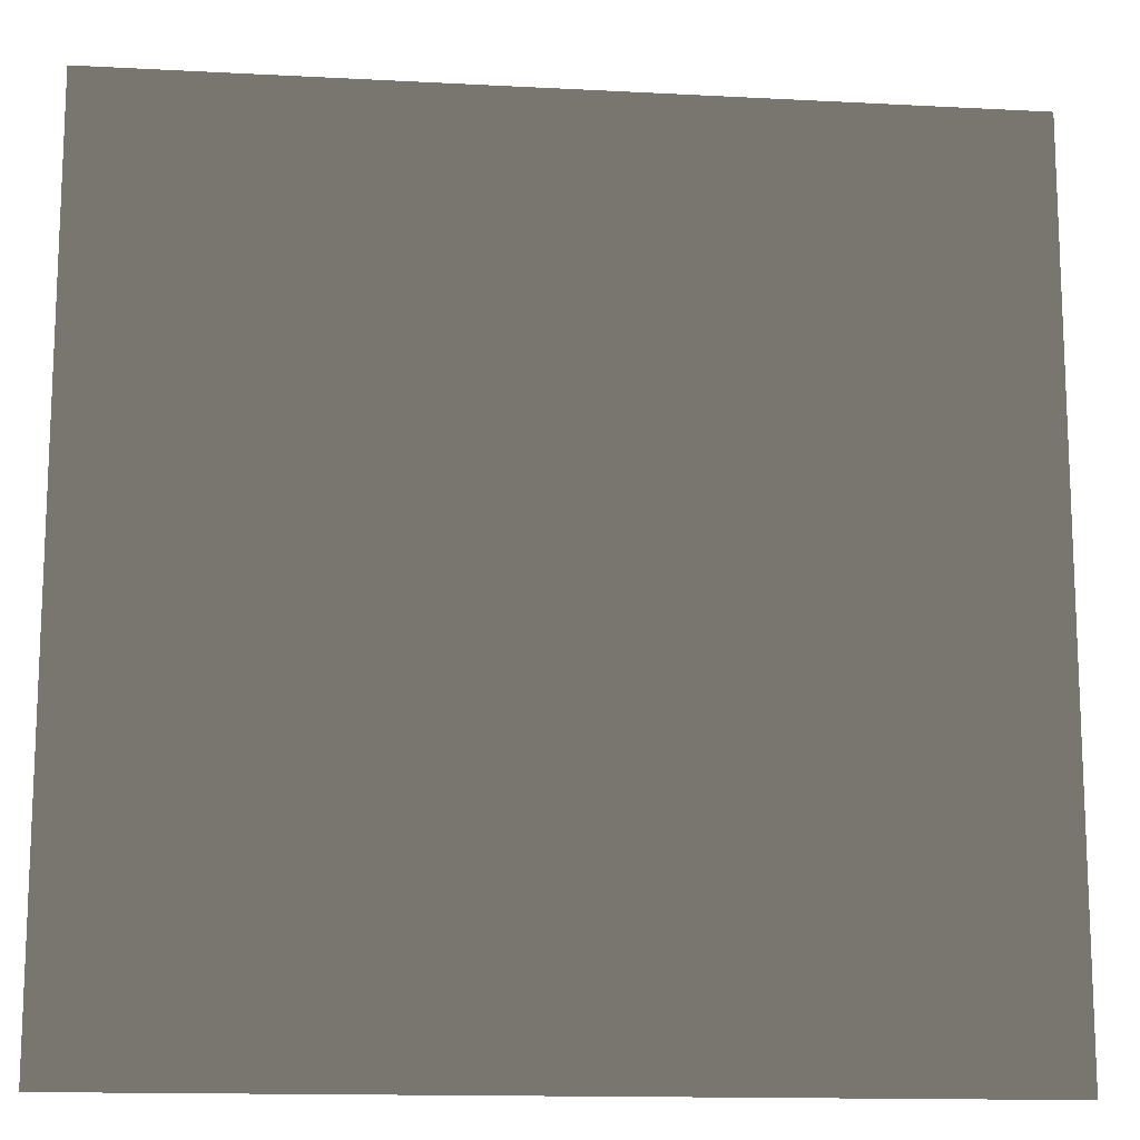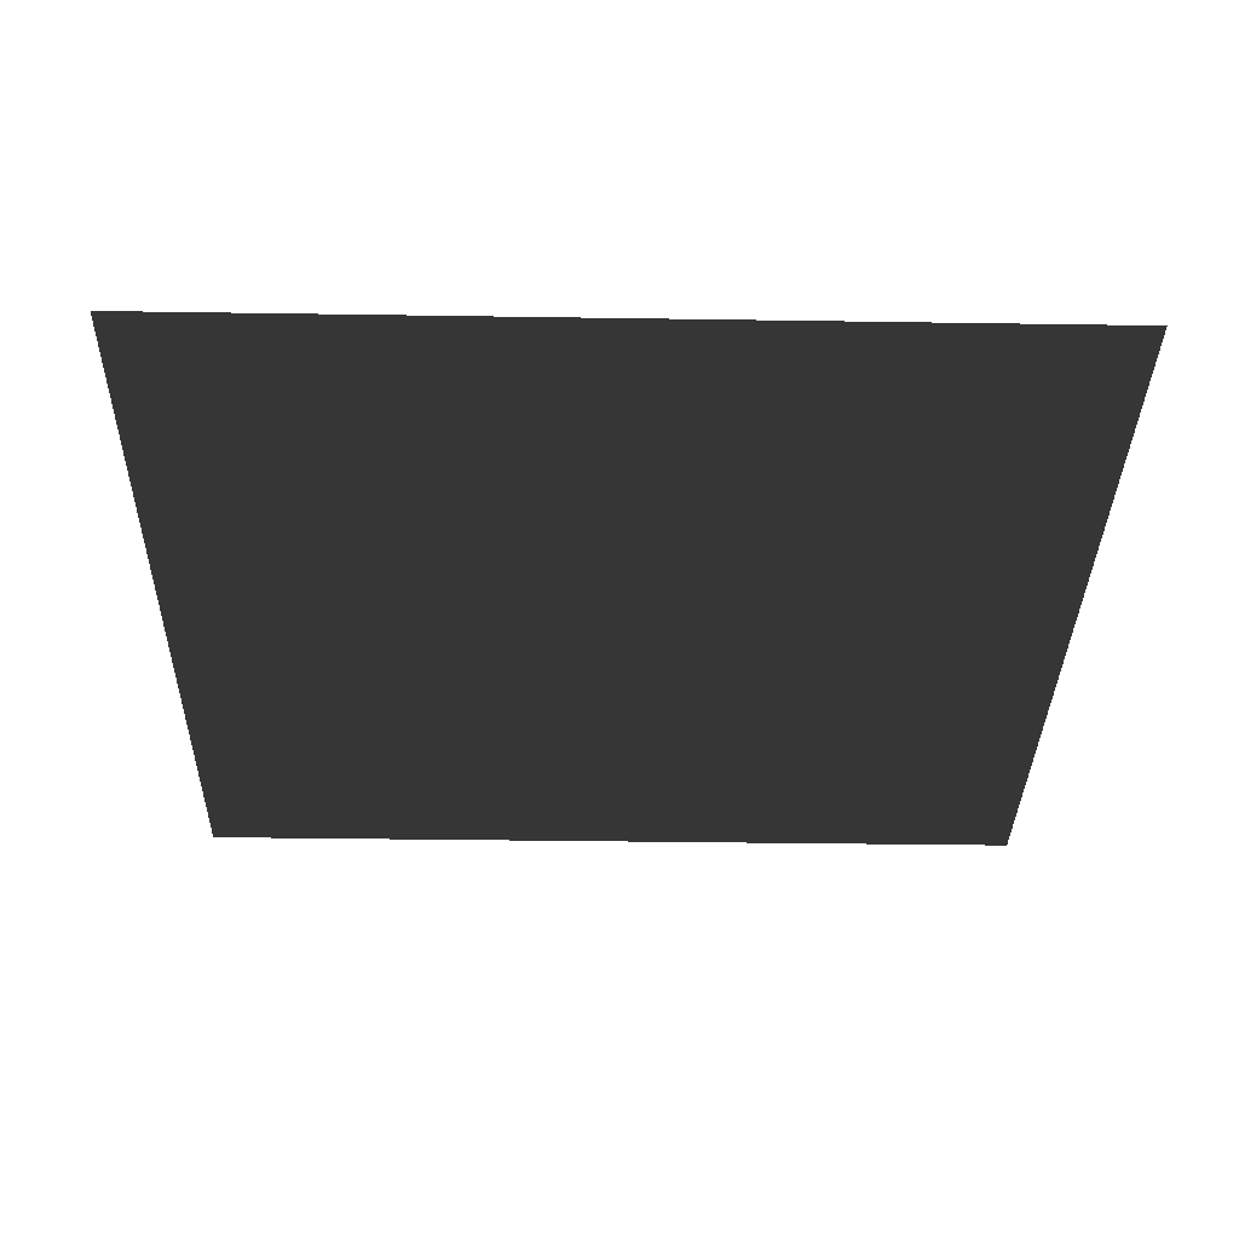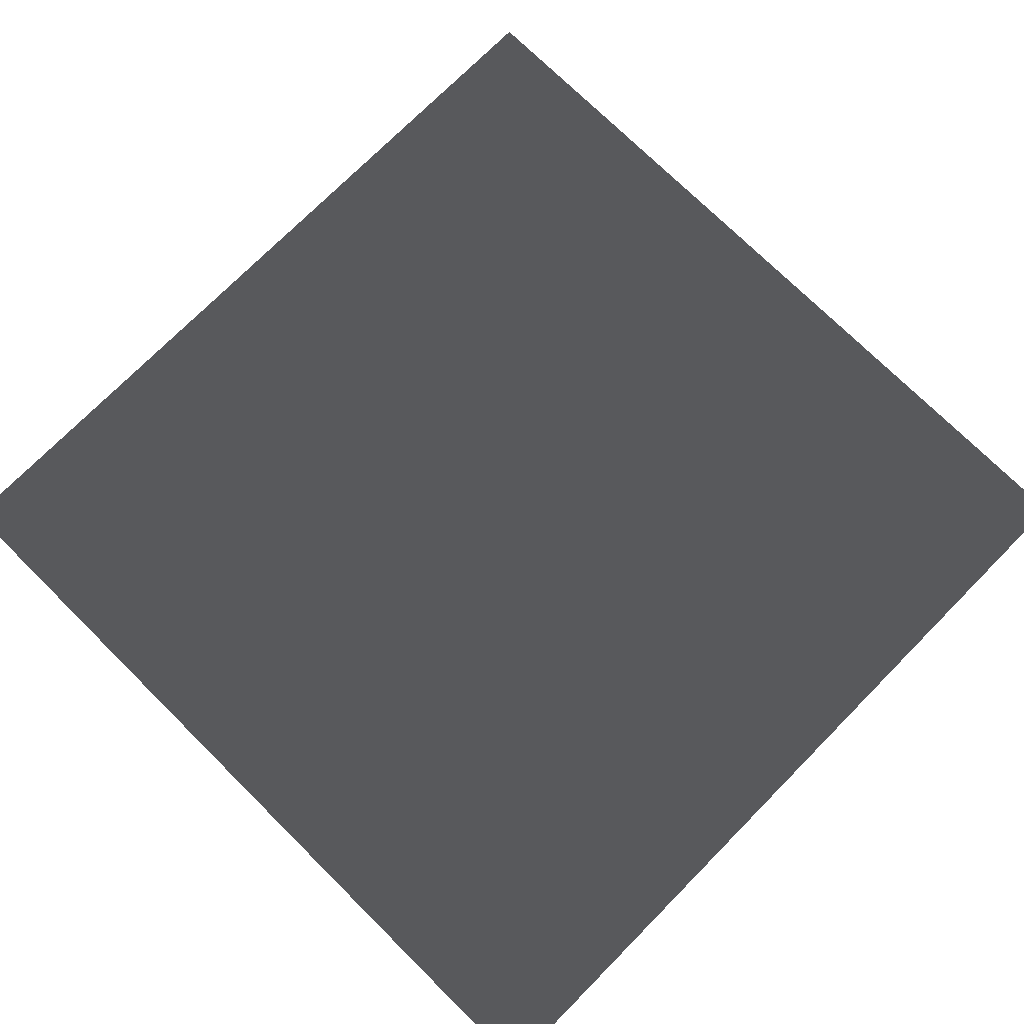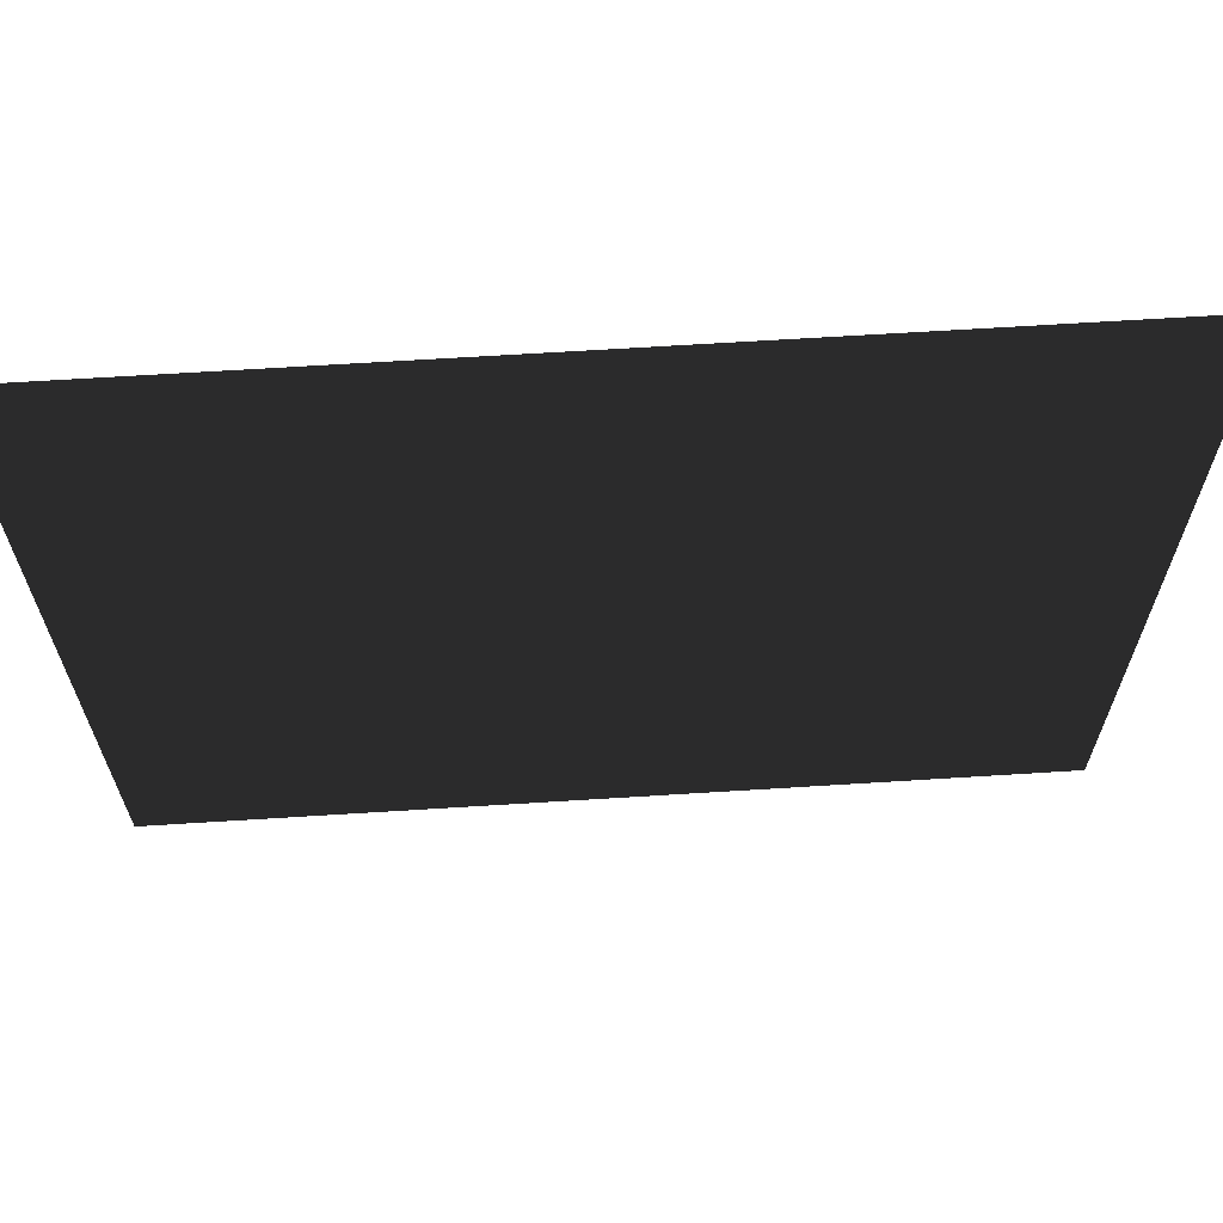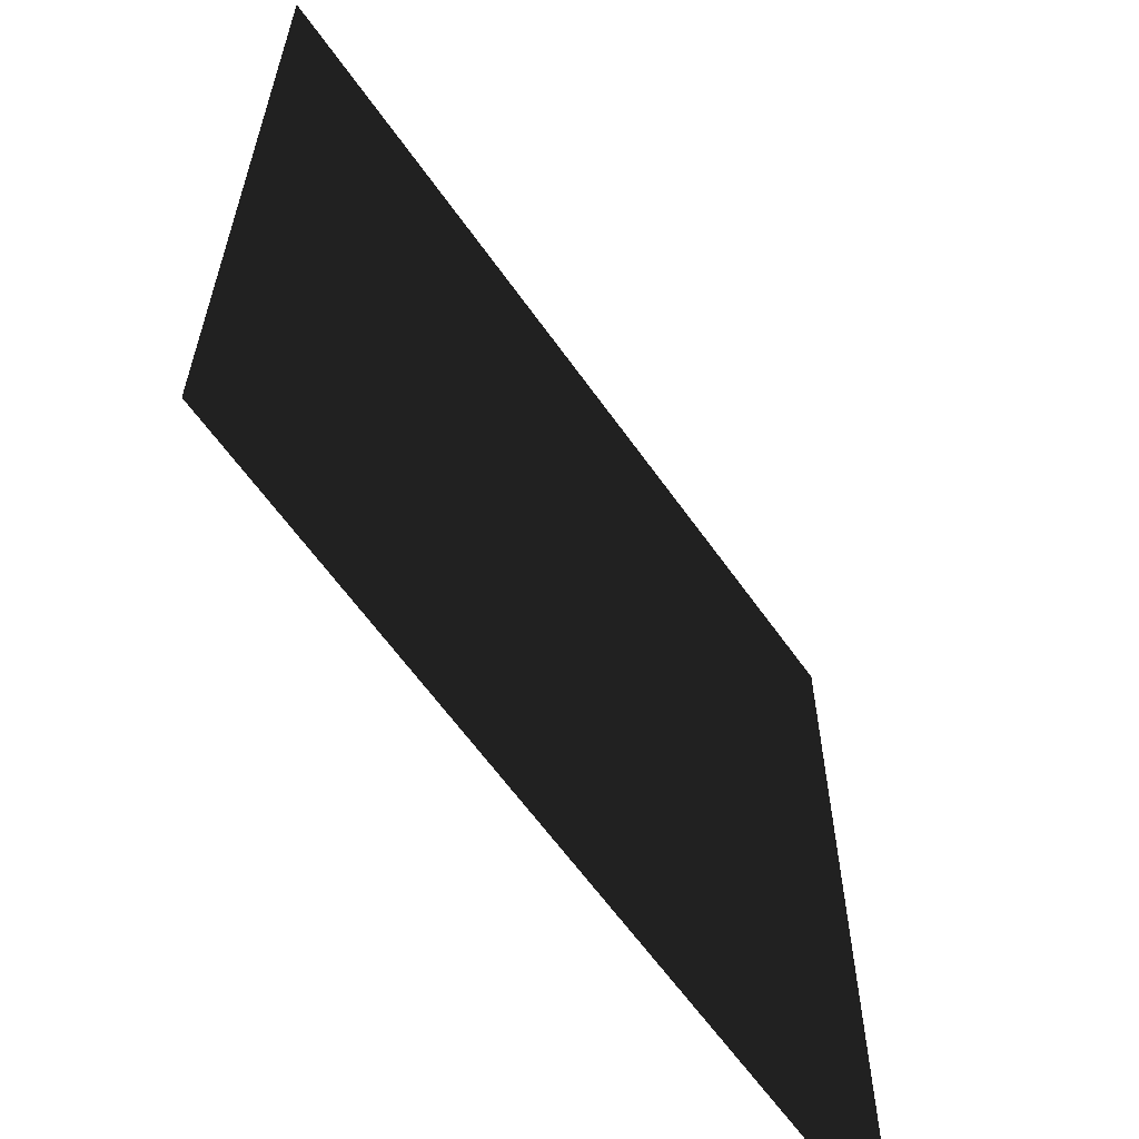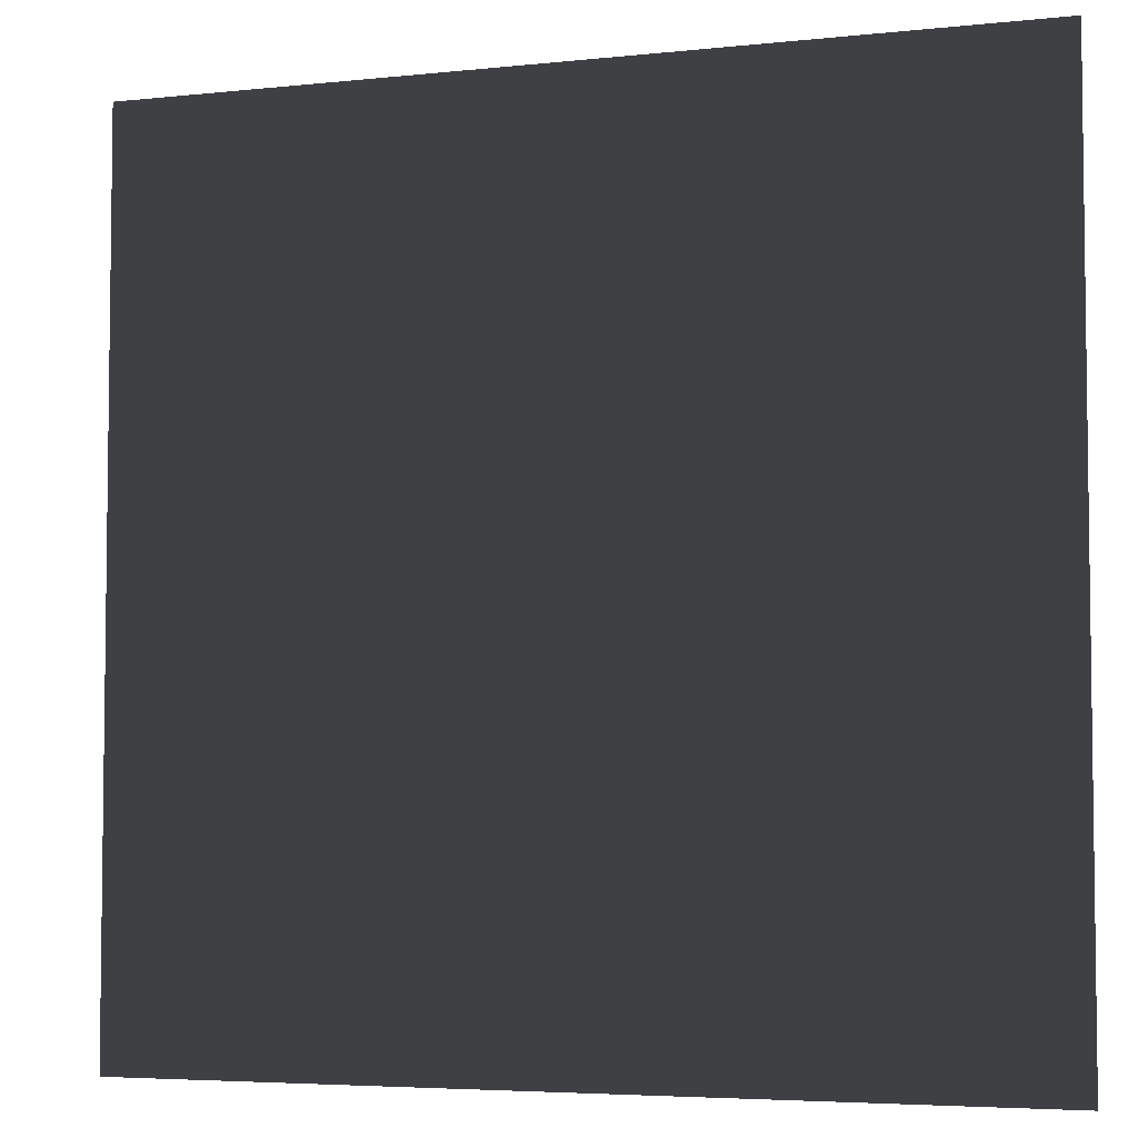
<metadata>
{"format":"obj","ext":"obj","renderer":"f3d","projection":"perspective","resolution":1024,"background":"white","views":[{"elev":-14.2,"azim":173.4,"up":"+Z"},{"elev":-34.0,"azim":-91.2,"up":"+Y"},{"elev":74.2,"azim":44.7,"up":"+Y"},{"elev":66.9,"azim":-3.6,"up":"+Z"},{"elev":-62.1,"azim":125.1,"up":"+Z"},{"elev":-4.8,"azim":18.8,"up":"+Z"}]}
</metadata>
<code>
v -6.911e-05 0.0001354 157.5
v 157.5 -0.0002259 -1.525e-05
v -6.911e-05 0.0001354 -4.576e-05
v 157.5 -0.0001132 157.5
g B2_BricksWall_7498_35
f 1 3 2
f 2 4 1

</code>
